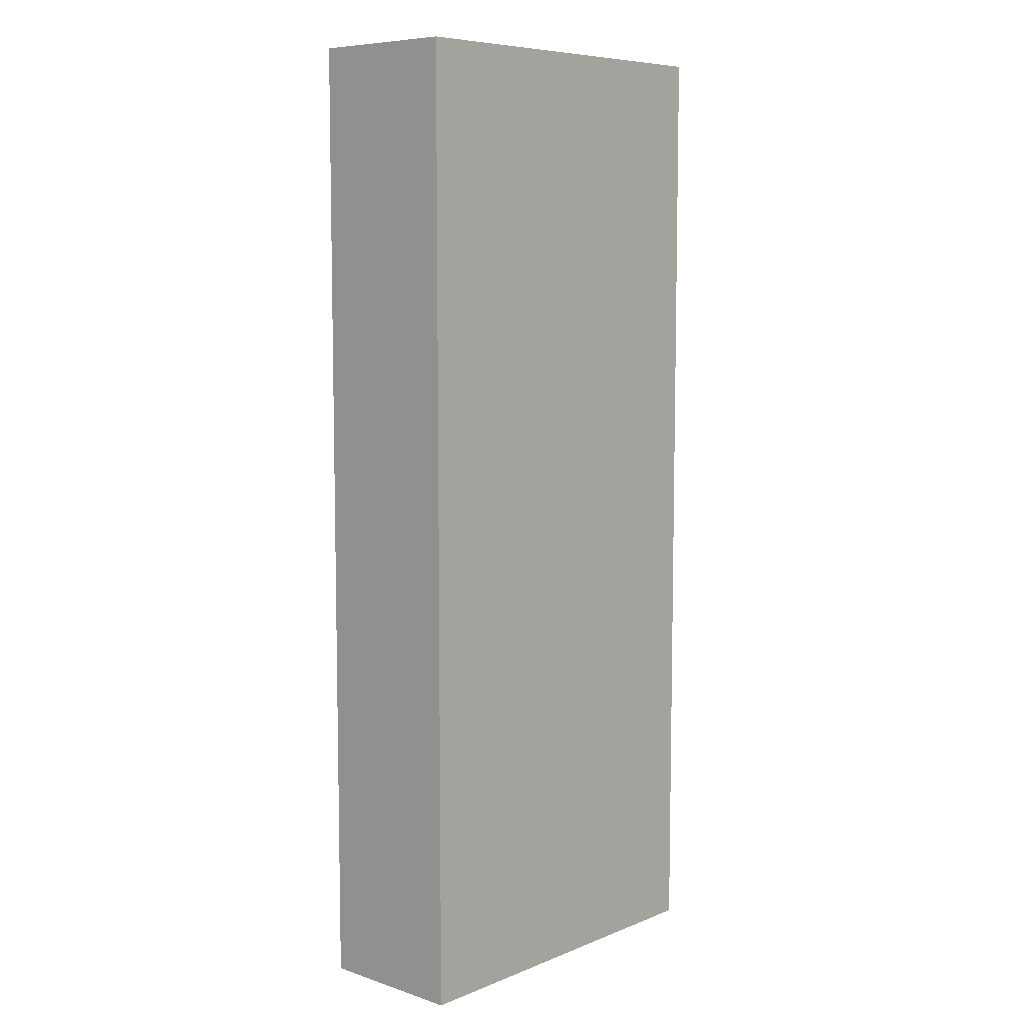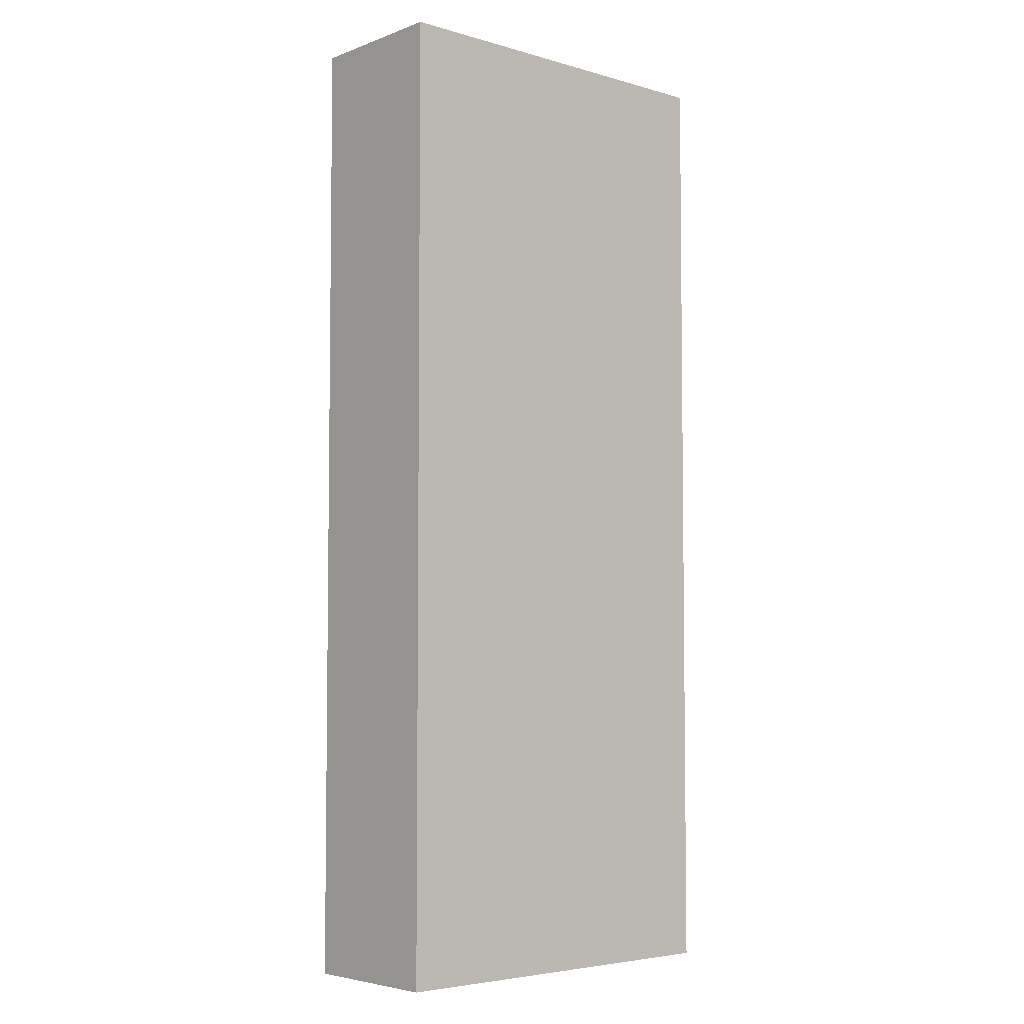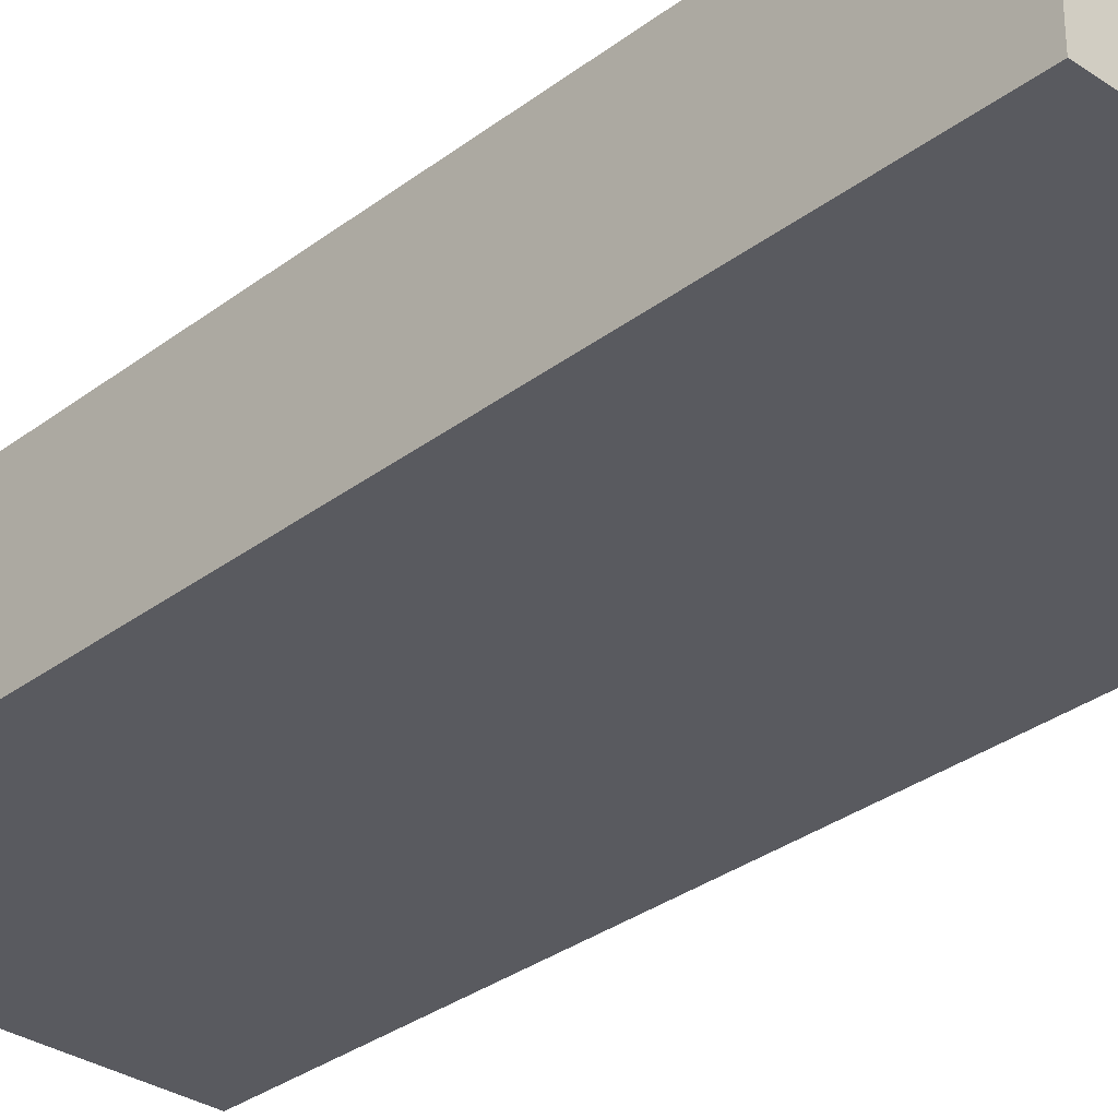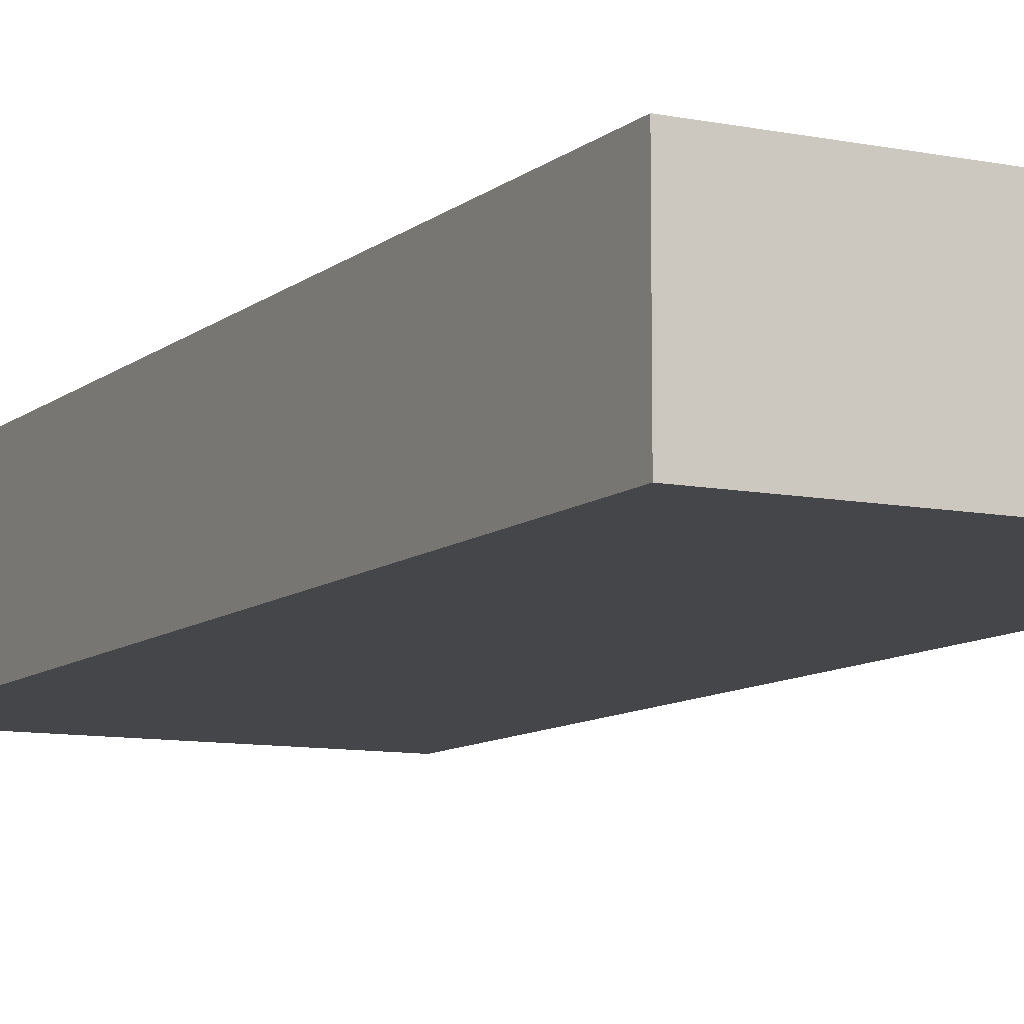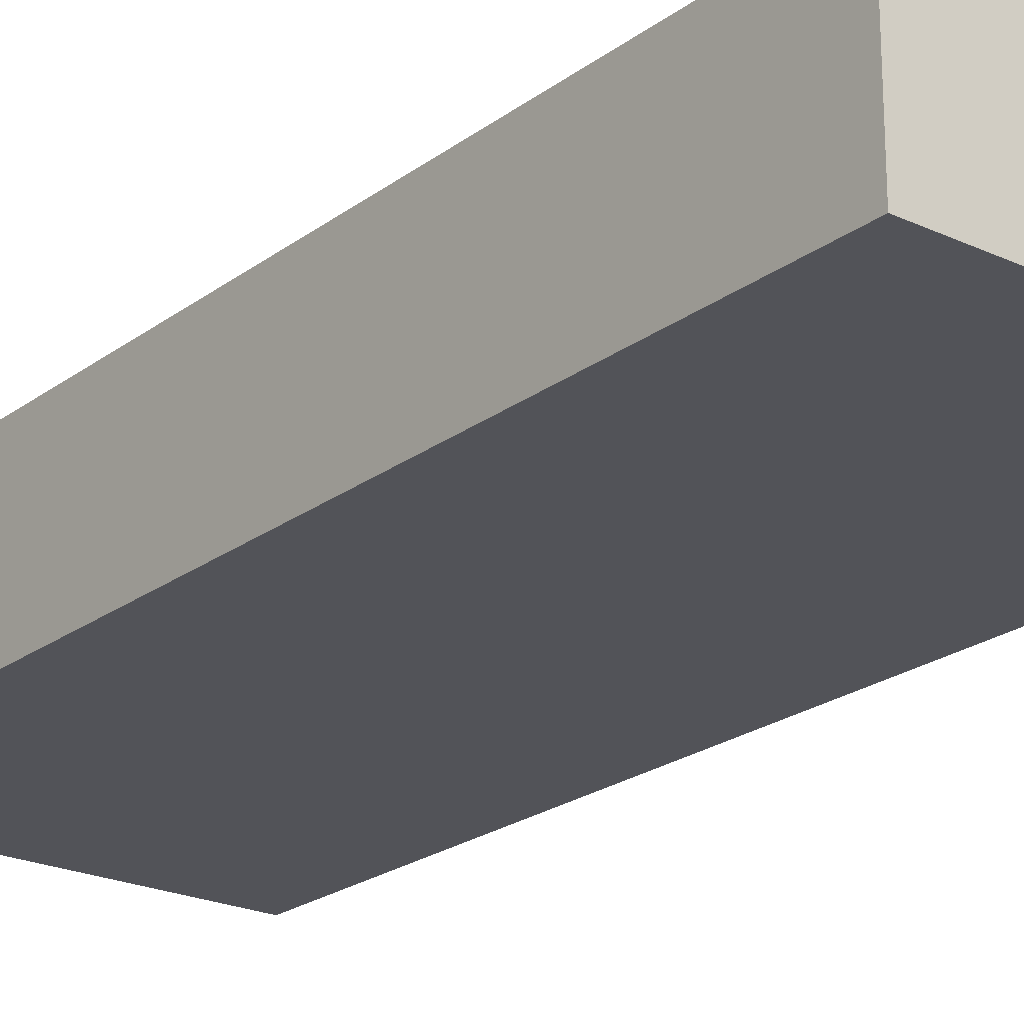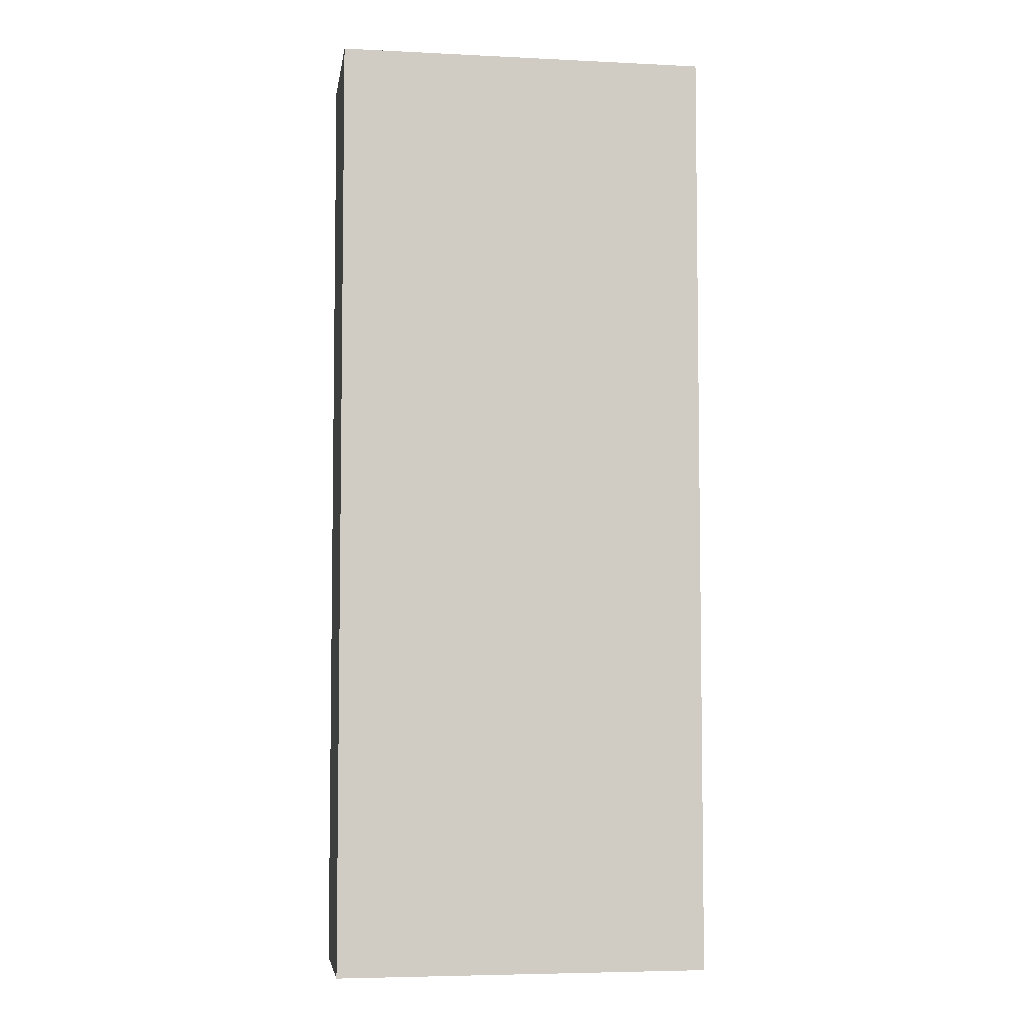
<metadata>
{"format":"obj","ext":"obj","renderer":"f3d","projection":"perspective","resolution":1024,"background":"white","views":[{"elev":7.7,"azim":132.3,"up":"+Z"},{"elev":-4.8,"azim":138.5,"up":"+Z"},{"elev":-31.9,"azim":-43.4,"up":"+Y"},{"elev":-9.6,"azim":152.3,"up":"+Y"},{"elev":-22.6,"azim":-38.6,"up":"+Y"},{"elev":-5.4,"azim":171.4,"up":"+Z"}]}
</metadata>
<code>
o Cube_Cube.005
v -25.98 60.22 235.7
v -25.98 136.5 235.7
v -25.98 60.22 -252.3
v -25.98 136.5 -252.3
v 166.7 60.22 235.7
v 166.7 136.5 235.7
v 166.7 60.22 -252.3
v 166.7 136.5 -252.3
f 1 2 4 3
f 3 4 8 7
f 7 8 6 5
f 5 6 2 1
f 3 7 5 1
f 8 4 2 6

</code>
